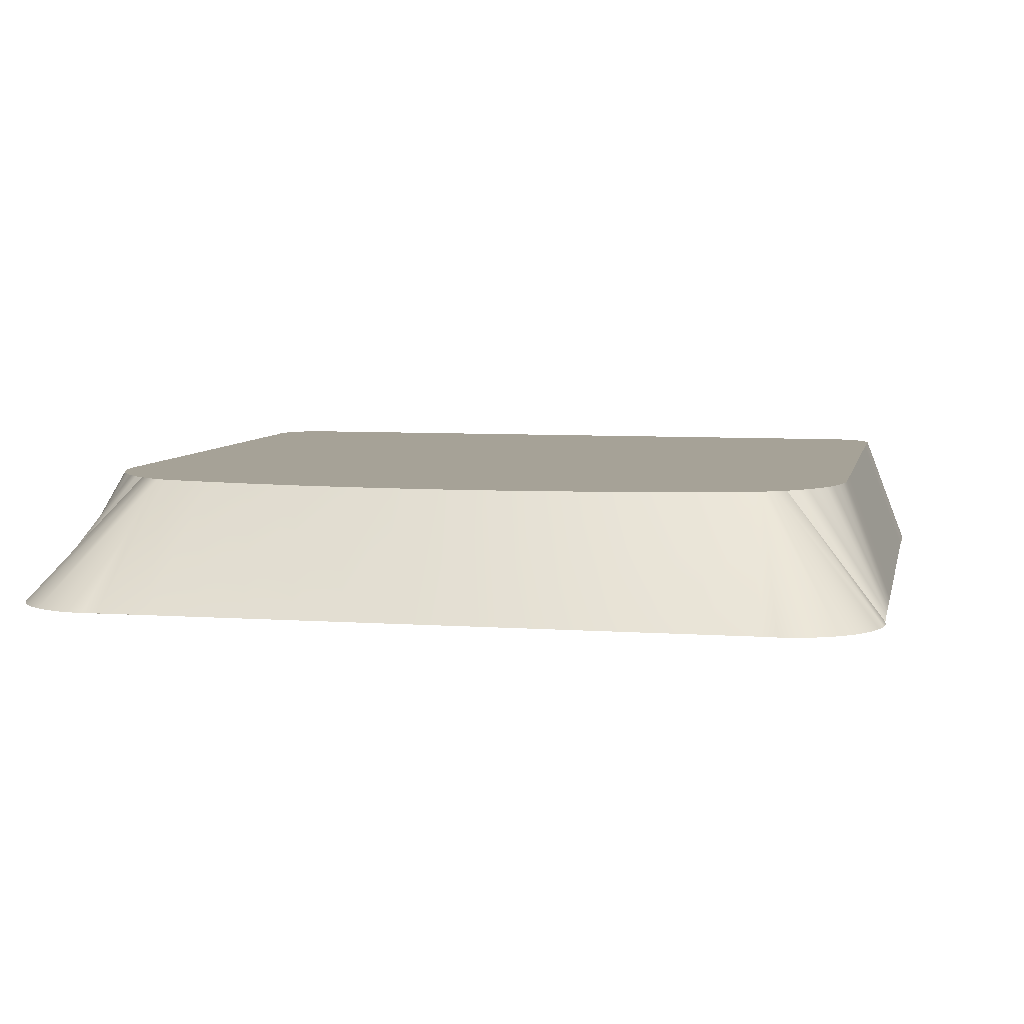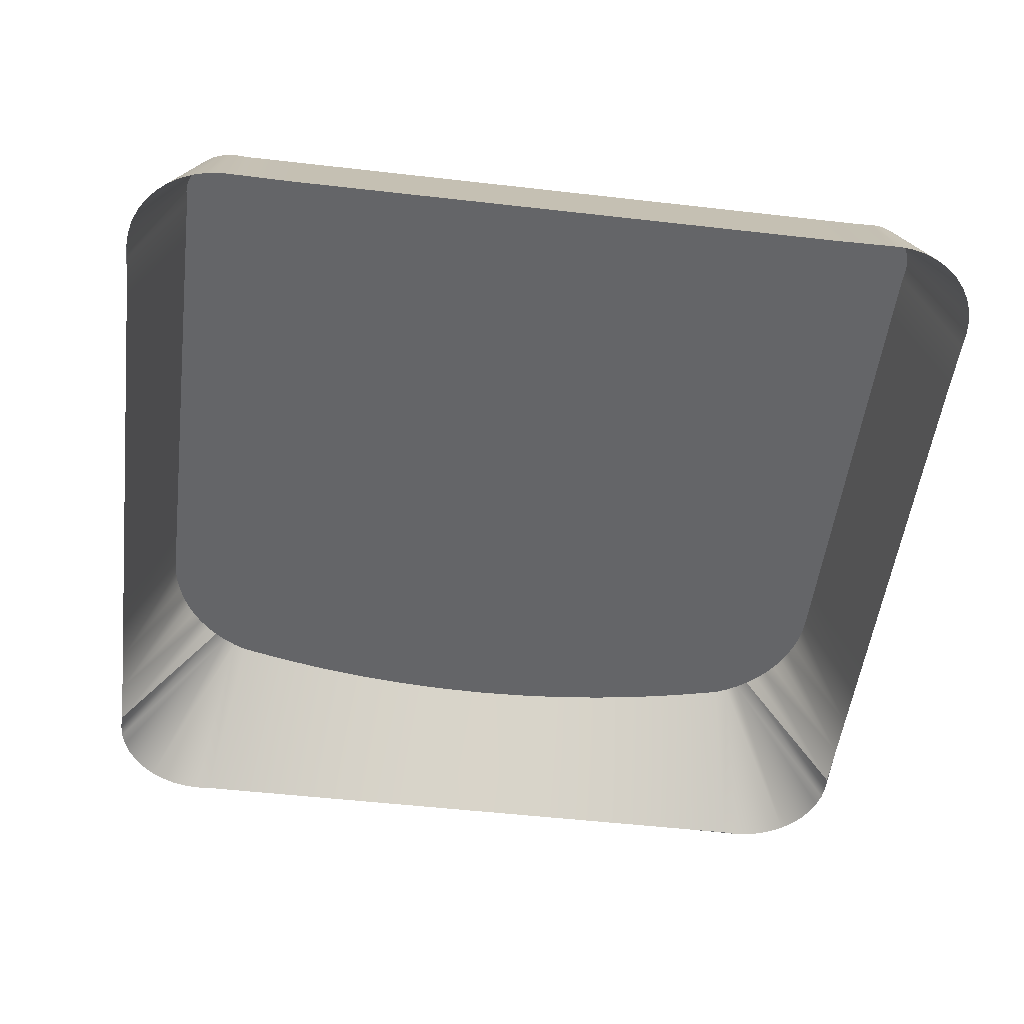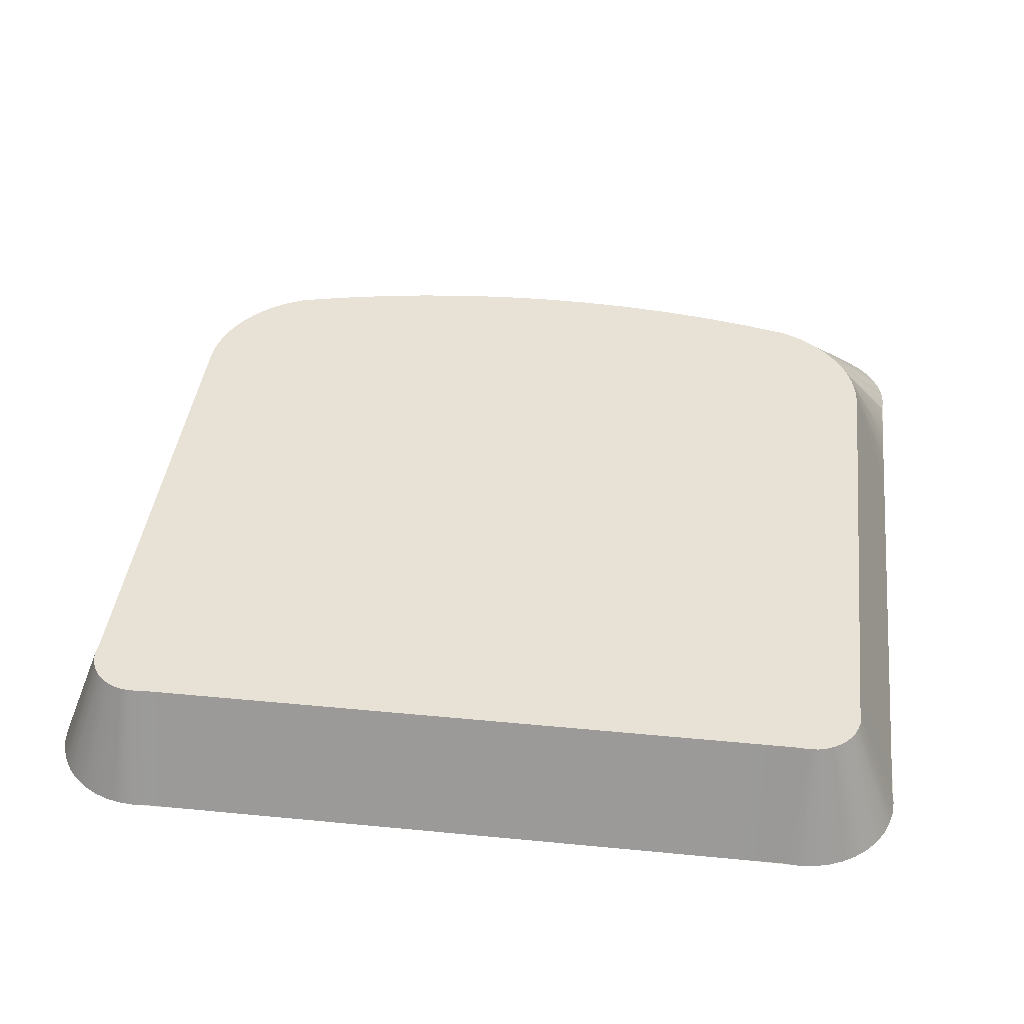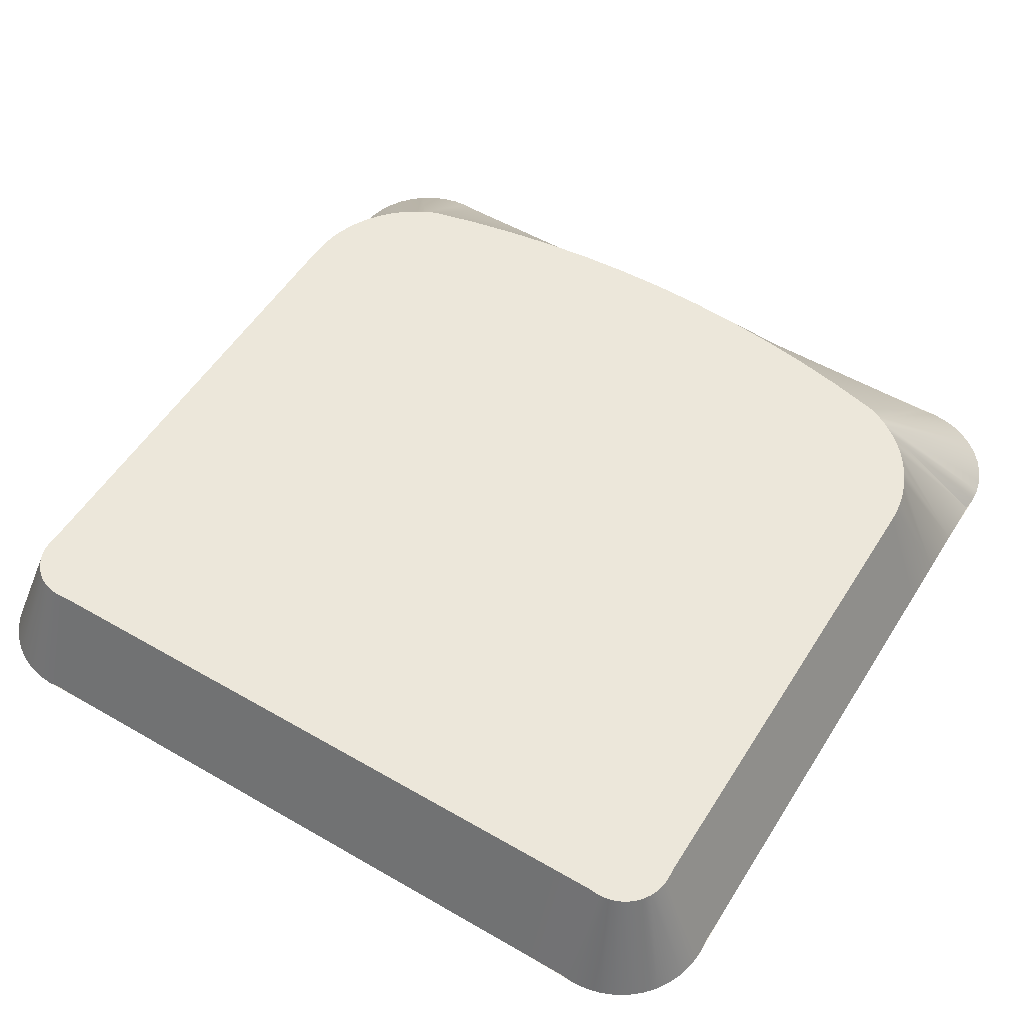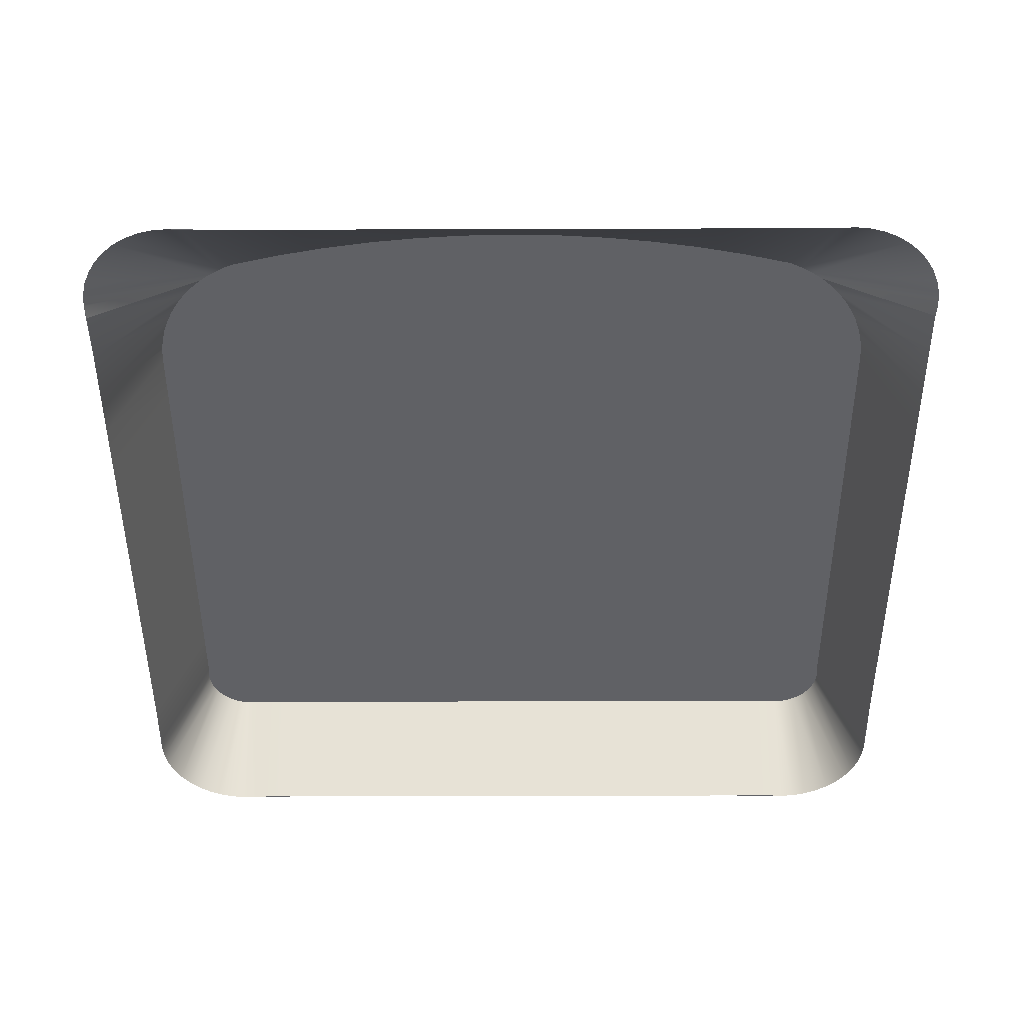
<metadata>
{"format":"obj","ext":"obj","renderer":"f3d","projection":"perspective","resolution":1024,"background":"white","views":[{"elev":6.4,"azim":11.9,"up":"+Y"},{"elev":-51.6,"azim":172.9,"up":"+Y"},{"elev":40.5,"azim":-173.2,"up":"+Y"},{"elev":53.9,"azim":-148.4,"up":"+Y"},{"elev":-47.5,"azim":0.2,"up":"+Y"}]}
</metadata>
<code>
o Group3/mesh2/mesh2-geometry#mesh2-geometry
v -0.1924 0.02924 -0.08579
v -0.1933 0.02924 -0.08658
v -0.1941 0.02924 -0.08746
v -0.2009 0.0189 -0.08229
v -0.1941 0.02924 -0.1436
v -0.201 0.0189 -0.08102
v -0.2009 0.0189 -0.0866
v -0.1947 0.02924 -0.1433
v -0.1934 0.02924 -0.1437
v -0.2008 0.0189 -0.07975
v -0.1948 0.02924 -0.08842
v -0.1965 0.0189 -0.1468
v -0.1953 0.0189 -0.1473
v -0.1928 0.02924 -0.1438
v -0.1914 0.02924 -0.08508
v -0.1955 0.02924 -0.08944
v -0.1952 0.02924 -0.143
v -0.1976 0.0189 -0.1462
v -0.1941 0.0189 -0.1476
v -0.1928 0.0189 -0.1477
v -0.1917 0.02924 -0.1437
v -0.2005 0.0189 -0.07851
v -0.196 0.02924 -0.09052
v -0.1915 0.0189 -0.1477
v -0.2 0.0189 -0.07734
v -0.1873 0.02924 -0.1437
v -0.1958 0.02924 -0.1425
v -0.2009 0.0189 -0.09091
v -0.1985 0.0189 -0.1453
v -0.1872 0.0189 -0.1477
v -0.1994 0.0189 -0.07625
v -0.1893 0.02924 -0.08399
v -0.1962 0.02924 -0.142
v -0.1964 0.02924 -0.09165
v -0.1985 0.0189 -0.07528
v -0.1851 0.02924 -0.083
v -0.1904 0.02924 -0.08449
v -0.1967 0.02924 -0.09282
v -0.183 0.02924 -0.1437
v -0.1976 0.0189 -0.07445
v -0.1872 0.0189 -0.07295
v -0.1915 0.0189 -0.07295
v -0.1994 0.0189 -0.1444
v -0.1965 0.02924 -0.1415
v -0.1969 0.02924 -0.09401
v -0.1829 0.0189 -0.1477
v -0.1808 0.02924 -0.08219
v -0.1829 0.0189 -0.07295
v -0.1928 0.0189 -0.07287
v -0.1965 0.0189 -0.07378
v -0.1968 0.02924 -0.1409
v -0.2009 0.0189 -0.09522
v -0.1787 0.02924 -0.1437
v -0.1941 0.0189 -0.07298
v -0.1953 0.0189 -0.07329
v -0.2 0.0189 -0.1433
v -0.2005 0.0189 -0.1421
v -0.1969 0.02924 -0.1341
v -0.1969 0.02924 -0.0952
v -0.1786 0.0189 -0.1477
v -0.1765 0.02924 -0.08155
v -0.1786 0.0189 -0.07295
v -0.2008 0.0189 -0.1409
v -0.1969 0.02924 -0.1384
v -0.1969 0.02924 -0.1211
v -0.1969 0.02924 -0.09953
v -0.1969 0.02924 -0.1039
v -0.1743 0.02924 -0.1437
v -0.197 0.02924 -0.1402
v -0.2009 0.0189 -0.1383
v -0.1969 0.02924 -0.1255
v -0.2009 0.0189 -0.09953
v -0.1743 0.0189 -0.1477
v -0.1722 0.02924 -0.0811
v -0.1743 0.0189 -0.07295
v -0.197 0.02924 -0.1395
v -0.2009 0.0189 -0.134
v -0.1969 0.02924 -0.1082
v -0.1969 0.02924 -0.1298
v -0.2009 0.0189 -0.1254
v -0.2009 0.0189 -0.1038
v -0.17 0.02924 -0.1437
v -0.201 0.0189 -0.1396
v -0.1969 0.02924 -0.1125
v -0.2009 0.0189 -0.1081
v -0.2009 0.0189 -0.1297
v -0.2009 0.0189 -0.1211
v -0.17 0.0189 -0.1477
v -0.1679 0.02924 -0.08083
v -0.17 0.0189 -0.07295
v -0.1969 0.02924 -0.1168
v -0.2009 0.0189 -0.1125
v -0.1657 0.02924 -0.1437
v -0.2009 0.0189 -0.1168
v -0.1657 0.0189 -0.1477
v -0.1635 0.02924 -0.08074
v -0.1657 0.0189 -0.07295
v -0.1614 0.02924 -0.1437
v -0.1614 0.0189 -0.1477
v -0.1592 0.02924 -0.08083
v -0.1614 0.0189 -0.07295
v -0.1571 0.0189 -0.1477
v -0.157 0.02924 -0.1437
v -0.1548 0.02924 -0.0811
v -0.1571 0.0189 -0.07295
v -0.1527 0.0189 -0.1477
v -0.1527 0.02924 -0.1437
v -0.1505 0.02924 -0.08155
v -0.1527 0.0189 -0.07295
v -0.1484 0.0189 -0.1477
v -0.1484 0.02924 -0.1437
v -0.1462 0.02924 -0.08219
v -0.1484 0.0189 -0.07295
v -0.1441 0.0189 -0.1477
v -0.144 0.02924 -0.1437
v -0.142 0.02924 -0.083
v -0.1441 0.0189 -0.07295
v -0.1398 0.0189 -0.1477
v -0.1397 0.02924 -0.1437
v -0.1377 0.02924 -0.08399
v -0.1398 0.0189 -0.07295
v -0.1355 0.0189 -0.1477
v -0.1354 0.02924 -0.1437
v -0.1342 0.0189 -0.1477
v -0.1366 0.02924 -0.08449
v -0.1355 0.0189 -0.07295
v -0.1343 0.02924 -0.1438
v -0.1356 0.02924 -0.08508
v -0.133 0.0189 -0.1476
v -0.1346 0.02924 -0.08579
v -0.1295 0.0189 -0.07445
v -0.1342 0.0189 -0.07287
v -0.1336 0.02924 -0.1437
v -0.1337 0.02924 -0.08658
v -0.1262 0.0189 -0.07975
v -0.1305 0.0189 -0.07378
v -0.1285 0.0189 -0.07528
v -0.133 0.0189 -0.07298
v -0.133 0.02924 -0.1436
v -0.1262 0.0189 -0.08229
v -0.1265 0.0189 -0.07851
v -0.1261 0.0189 -0.08102
v -0.1317 0.0189 -0.07329
v -0.1277 0.0189 -0.07625
v -0.1317 0.0189 -0.1473
v -0.1329 0.02924 -0.08746
v -0.127 0.0189 -0.07734
v -0.1324 0.02924 -0.1433
v -0.1262 0.0189 -0.0866
v -0.1305 0.0189 -0.1468
v -0.1322 0.02924 -0.08842
v -0.1295 0.0189 -0.1462
v -0.1318 0.02924 -0.143
v -0.1316 0.02924 -0.08944
v -0.131 0.02924 -0.09052
v -0.1313 0.02924 -0.1425
v -0.1262 0.0189 -0.09091
v -0.1285 0.0189 -0.1453
v -0.1306 0.02924 -0.09165
v -0.1308 0.02924 -0.142
v -0.1277 0.0189 -0.1444
v -0.1303 0.02924 -0.09282
v -0.1302 0.02924 -0.09401
v -0.1305 0.02924 -0.1415
v -0.127 0.0189 -0.1433
v -0.1262 0.0189 -0.09522
v -0.1302 0.02924 -0.1409
v -0.1301 0.02924 -0.0952
v -0.1301 0.02924 -0.1384
v -0.1301 0.02924 -0.09953
v -0.1301 0.02924 -0.1402
v -0.1301 0.02924 -0.1341
v -0.1265 0.0189 -0.1421
v -0.1301 0.02924 -0.1168
v -0.1262 0.0189 -0.09953
v -0.1262 0.0189 -0.1409
v -0.13 0.02924 -0.1395
v -0.1262 0.0189 -0.1383
v -0.1301 0.02924 -0.1039
v -0.1262 0.0189 -0.1038
v -0.1261 0.0189 -0.1396
v -0.1262 0.0189 -0.134
v -0.1301 0.02924 -0.1211
v -0.1301 0.02924 -0.1082
v -0.1301 0.02924 -0.1298
v -0.1301 0.02924 -0.1255
v -0.1262 0.0189 -0.1211
v -0.1301 0.02924 -0.1125
v -0.1262 0.0189 -0.1081
v -0.1262 0.0189 -0.1297
v -0.1262 0.0189 -0.1254
v -0.1262 0.0189 -0.1168
v -0.1262 0.0189 -0.1125
f 1 2 3
f 3 2 1
f 1 4 2
f 2 4 1
f 2 4 3
f 3 4 2
f 3 5 1
f 1 5 3
f 1 6 4
f 4 6 1
f 3 4 7
f 7 4 3
f 3 8 5
f 5 8 3
f 1 5 9
f 9 5 1
f 1 10 6
f 6 10 1
f 4 6 7
f 7 6 4
f 11 3 7
f 7 3 11
f 11 8 3
f 3 8 11
f 8 12 5
f 5 12 8
f 5 13 9
f 9 13 5
f 1 9 14
f 14 9 1
f 15 10 1
f 1 10 15
f 16 11 7
f 7 11 16
f 11 17 8
f 8 17 11
f 8 18 12
f 12 18 8
f 5 12 13
f 13 12 5
f 9 13 19
f 19 13 9
f 9 20 14
f 14 20 9
f 1 14 21
f 21 14 1
f 15 22 10
f 10 22 15
f 1 21 15
f 15 21 1
f 16 17 11
f 11 17 16
f 23 16 7
f 7 16 23
f 17 18 8
f 8 18 17
f 9 19 20
f 20 19 9
f 14 20 24
f 24 20 14
f 14 24 21
f 21 24 14
f 15 25 22
f 22 25 15
f 15 21 26
f 26 21 15
f 16 27 17
f 17 27 16
f 23 27 16
f 16 27 23
f 28 23 7
f 7 23 28
f 17 29 18
f 18 29 17
f 30 24 20
f 20 24 30
f 21 24 26
f 26 24 21
f 15 31 25
f 25 31 15
f 15 26 32
f 32 26 15
f 27 29 17
f 17 29 27
f 23 33 27
f 27 33 23
f 34 23 28
f 28 23 34
f 26 24 30
f 30 24 26
f 15 35 31
f 31 35 15
f 32 26 36
f 36 26 32
f 32 37 15
f 15 37 32
f 29 27 33
f 33 27 29
f 34 33 23
f 23 33 34
f 38 34 28
f 28 34 38
f 26 30 39
f 39 30 26
f 15 40 35
f 35 40 15
f 36 26 39
f 39 26 36
f 36 41 32
f 32 41 36
f 32 42 37
f 37 42 32
f 37 40 15
f 15 40 37
f 29 33 43
f 43 33 29
f 34 44 33
f 33 44 34
f 38 44 34
f 34 44 38
f 45 38 28
f 28 38 45
f 39 30 46
f 46 30 39
f 36 39 47
f 47 39 36
f 36 48 41
f 41 48 36
f 41 42 32
f 32 42 41
f 37 42 49
f 49 42 37
f 37 50 40
f 40 50 37
f 43 33 44
f 44 33 43
f 38 51 44
f 44 51 38
f 45 51 38
f 38 51 45
f 52 45 28
f 28 45 52
f 39 46 53
f 53 46 39
f 47 39 53
f 53 39 47
f 47 48 36
f 36 48 47
f 41 49 42
f 42 49 41
f 37 49 54
f 54 49 37
f 37 55 50
f 50 55 37
f 43 44 56
f 56 44 43
f 57 44 51
f 51 44 57
f 58 51 45
f 45 51 58
f 52 59 45
f 45 59 52
f 53 46 60
f 60 46 53
f 47 53 61
f 61 53 47
f 47 62 48
f 48 62 47
f 37 54 55
f 55 54 37
f 56 44 57
f 57 44 56
f 57 51 63
f 63 51 57
f 64 51 58
f 58 51 64
f 45 65 58
f 58 65 45
f 66 59 52
f 52 59 66
f 59 67 45
f 45 67 59
f 53 60 68
f 68 60 53
f 61 53 68
f 68 53 61
f 61 62 47
f 47 62 61
f 63 51 69
f 69 51 63
f 64 69 51
f 51 69 64
f 64 58 70
f 70 58 64
f 45 67 65
f 65 67 45
f 71 58 65
f 65 58 71
f 67 59 66
f 66 59 67
f 66 52 72
f 72 52 66
f 68 60 73
f 73 60 68
f 61 68 74
f 74 68 61
f 61 75 62
f 62 75 61
f 63 69 76
f 76 69 63
f 69 64 76
f 76 64 69
f 70 58 77
f 77 58 70
f 76 64 70
f 70 64 76
f 78 65 67
f 67 65 78
f 58 71 79
f 79 71 58
f 71 65 80
f 80 65 71
f 67 66 81
f 81 66 67
f 81 66 72
f 72 66 81
f 68 73 82
f 82 73 68
f 74 68 82
f 82 68 74
f 74 75 61
f 61 75 74
f 63 76 83
f 83 76 63
f 58 79 77
f 77 79 58
f 77 83 70
f 70 83 77
f 83 76 70
f 70 76 83
f 84 65 78
f 78 65 84
f 78 67 85
f 85 67 78
f 79 71 86
f 86 71 79
f 80 65 87
f 87 65 80
f 86 71 80
f 80 71 86
f 85 67 81
f 81 67 85
f 82 73 88
f 88 73 82
f 74 82 89
f 89 82 74
f 74 90 75
f 75 90 74
f 77 79 86
f 86 79 77
f 65 84 91
f 91 84 65
f 84 78 92
f 92 78 84
f 92 78 85
f 85 78 92
f 65 91 87
f 87 91 65
f 82 88 93
f 93 88 82
f 89 82 93
f 93 82 89
f 89 90 74
f 74 90 89
f 91 84 94
f 94 84 91
f 94 84 92
f 92 84 94
f 87 91 94
f 94 91 87
f 93 88 95
f 95 88 93
f 89 93 96
f 96 93 89
f 89 97 90
f 90 97 89
f 93 95 98
f 98 95 93
f 96 93 98
f 98 93 96
f 96 97 89
f 89 97 96
f 98 95 99
f 99 95 98
f 96 98 100
f 100 98 96
f 96 101 97
f 97 101 96
f 98 99 102
f 102 99 98
f 100 98 103
f 103 98 100
f 100 101 96
f 96 101 100
f 98 102 103
f 103 102 98
f 100 103 104
f 104 103 100
f 100 105 101
f 101 105 100
f 103 102 106
f 106 102 103
f 104 103 107
f 107 103 104
f 104 105 100
f 100 105 104
f 103 106 107
f 107 106 103
f 104 107 108
f 108 107 104
f 104 109 105
f 105 109 104
f 107 106 110
f 110 106 107
f 108 107 111
f 111 107 108
f 108 109 104
f 104 109 108
f 107 110 111
f 111 110 107
f 108 111 112
f 112 111 108
f 108 113 109
f 109 113 108
f 111 110 114
f 114 110 111
f 112 111 115
f 115 111 112
f 112 113 108
f 108 113 112
f 111 114 115
f 115 114 111
f 112 115 116
f 116 115 112
f 112 117 113
f 113 117 112
f 115 114 118
f 118 114 115
f 116 115 119
f 119 115 116
f 116 117 112
f 112 117 116
f 115 118 119
f 119 118 115
f 116 119 120
f 120 119 116
f 116 121 117
f 117 121 116
f 119 118 122
f 122 118 119
f 120 119 123
f 123 119 120
f 120 121 116
f 116 121 120
f 124 122 118
f 118 122 124
f 119 122 123
f 123 122 119
f 120 123 125
f 125 123 120
f 126 121 120
f 120 121 126
f 127 122 124
f 124 122 127
f 123 122 127
f 127 122 123
f 125 123 128
f 128 123 125
f 126 120 125
f 125 120 126
f 127 124 129
f 129 124 127
f 130 123 127
f 127 123 130
f 128 123 130
f 130 123 128
f 131 125 128
f 128 125 131
f 132 126 125
f 125 126 132
f 127 129 133
f 133 129 127
f 130 127 134
f 134 127 130
f 135 128 130
f 130 128 135
f 131 136 125
f 125 136 131
f 137 131 128
f 128 131 137
f 138 132 125
f 125 132 138
f 133 129 139
f 139 129 133
f 134 127 133
f 133 127 134
f 140 130 134
f 134 130 140
f 135 141 128
f 128 141 135
f 130 142 135
f 135 142 130
f 136 143 125
f 125 143 136
f 144 137 128
f 128 137 144
f 143 138 125
f 125 138 143
f 139 129 145
f 145 129 139
f 146 133 139
f 139 133 146
f 134 133 146
f 146 133 134
f 130 140 142
f 142 140 130
f 140 134 146
f 146 134 140
f 141 147 128
f 128 147 141
f 147 144 128
f 128 144 147
f 139 145 148
f 148 145 139
f 146 139 148
f 148 139 146
f 146 149 140
f 140 149 146
f 148 145 150
f 150 145 148
f 146 148 151
f 151 148 146
f 151 149 146
f 146 149 151
f 148 150 152
f 152 150 148
f 151 148 153
f 153 148 151
f 154 149 151
f 151 149 154
f 148 152 153
f 153 152 148
f 151 153 154
f 154 153 151
f 155 149 154
f 154 149 155
f 153 152 156
f 156 152 153
f 154 153 156
f 156 153 154
f 157 149 155
f 155 149 157
f 154 156 155
f 155 156 154
f 156 152 158
f 158 152 156
f 159 157 155
f 155 157 159
f 155 156 160
f 160 156 155
f 158 161 156
f 156 161 158
f 162 157 159
f 159 157 162
f 155 160 159
f 159 160 155
f 161 160 156
f 156 160 161
f 163 157 162
f 162 157 163
f 159 164 162
f 162 164 159
f 159 160 164
f 164 160 159
f 161 165 160
f 160 165 161
f 166 157 163
f 163 157 166
f 162 167 163
f 163 167 162
f 162 164 167
f 167 164 162
f 165 164 160
f 160 164 165
f 166 163 168
f 168 163 166
f 163 167 169
f 169 167 163
f 165 167 164
f 164 167 165
f 168 163 170
f 170 163 168
f 170 166 168
f 168 166 170
f 169 167 171
f 171 167 169
f 163 169 172
f 172 169 163
f 165 173 167
f 167 173 165
f 163 174 170
f 170 174 163
f 170 175 166
f 166 175 170
f 176 171 167
f 167 171 176
f 169 171 177
f 177 171 169
f 169 178 172
f 172 178 169
f 163 172 174
f 174 172 163
f 173 176 167
f 167 176 173
f 170 174 179
f 179 174 170
f 180 175 170
f 170 175 180
f 176 181 171
f 171 181 176
f 171 181 177
f 177 181 171
f 177 178 169
f 169 178 177
f 178 182 172
f 172 182 178
f 174 172 183
f 183 172 174
f 174 184 179
f 179 184 174
f 179 180 170
f 170 180 179
f 181 178 177
f 177 178 181
f 181 182 178
f 178 182 181
f 172 182 185
f 185 182 172
f 172 186 183
f 183 186 172
f 183 187 174
f 174 187 183
f 184 174 188
f 188 174 184
f 184 189 179
f 179 189 184
f 189 180 179
f 179 180 189
f 182 190 185
f 185 190 182
f 186 172 185
f 185 172 186
f 186 191 183
f 183 191 186
f 191 187 183
f 183 187 191
f 187 192 174
f 174 192 187
f 174 192 188
f 188 192 174
f 188 193 184
f 184 193 188
f 193 189 184
f 184 189 193
f 185 190 186
f 186 190 185
f 190 191 186
f 186 191 190
f 192 193 188
f 188 193 192

</code>
